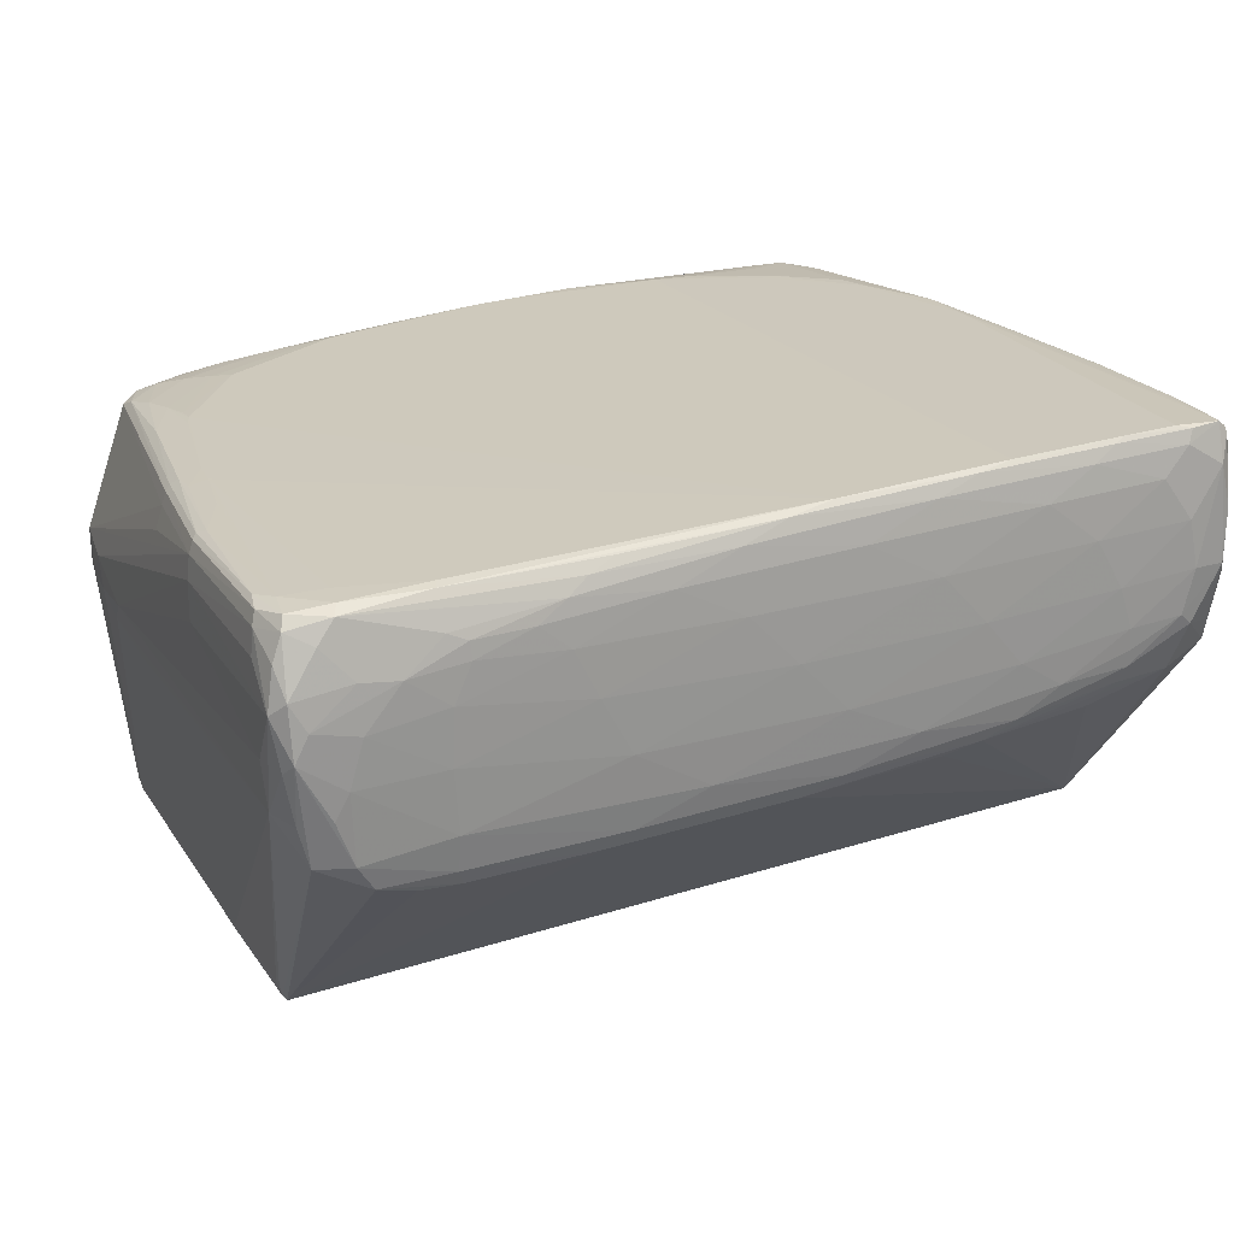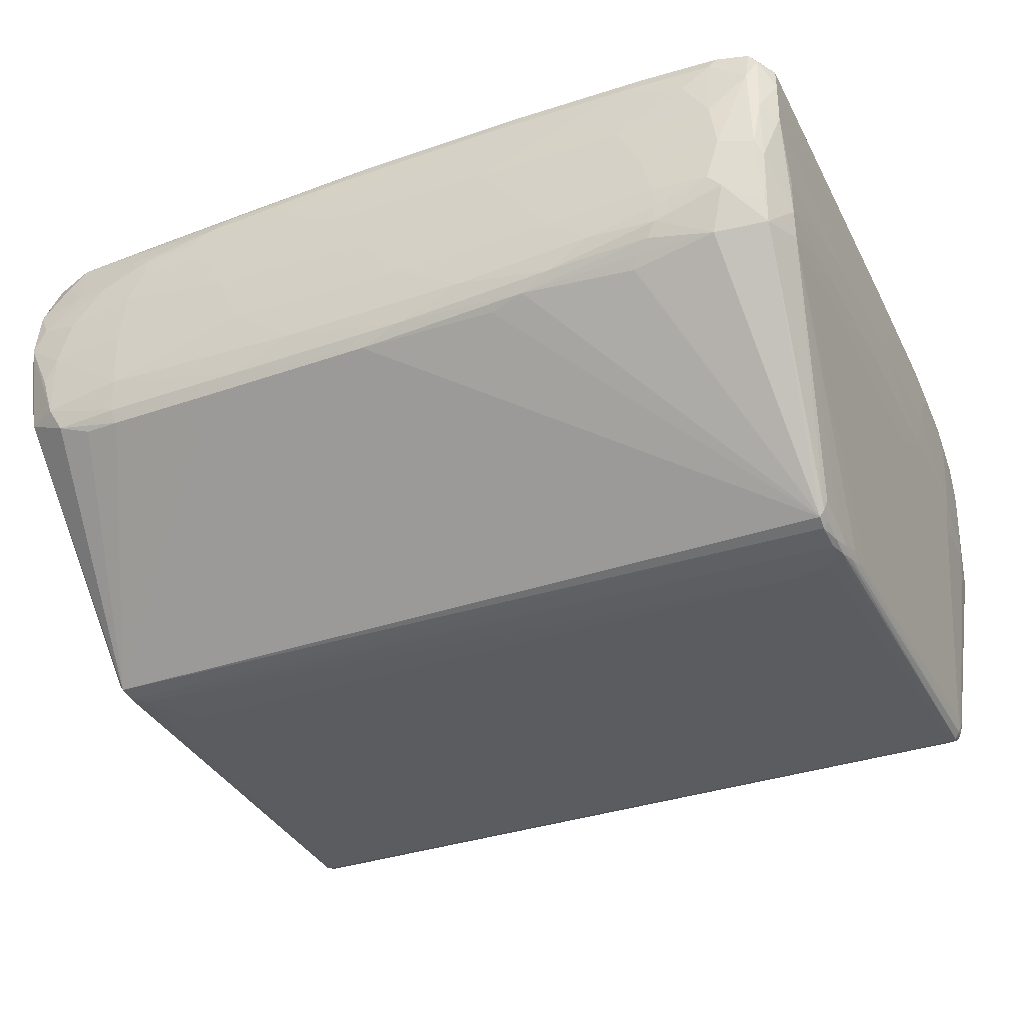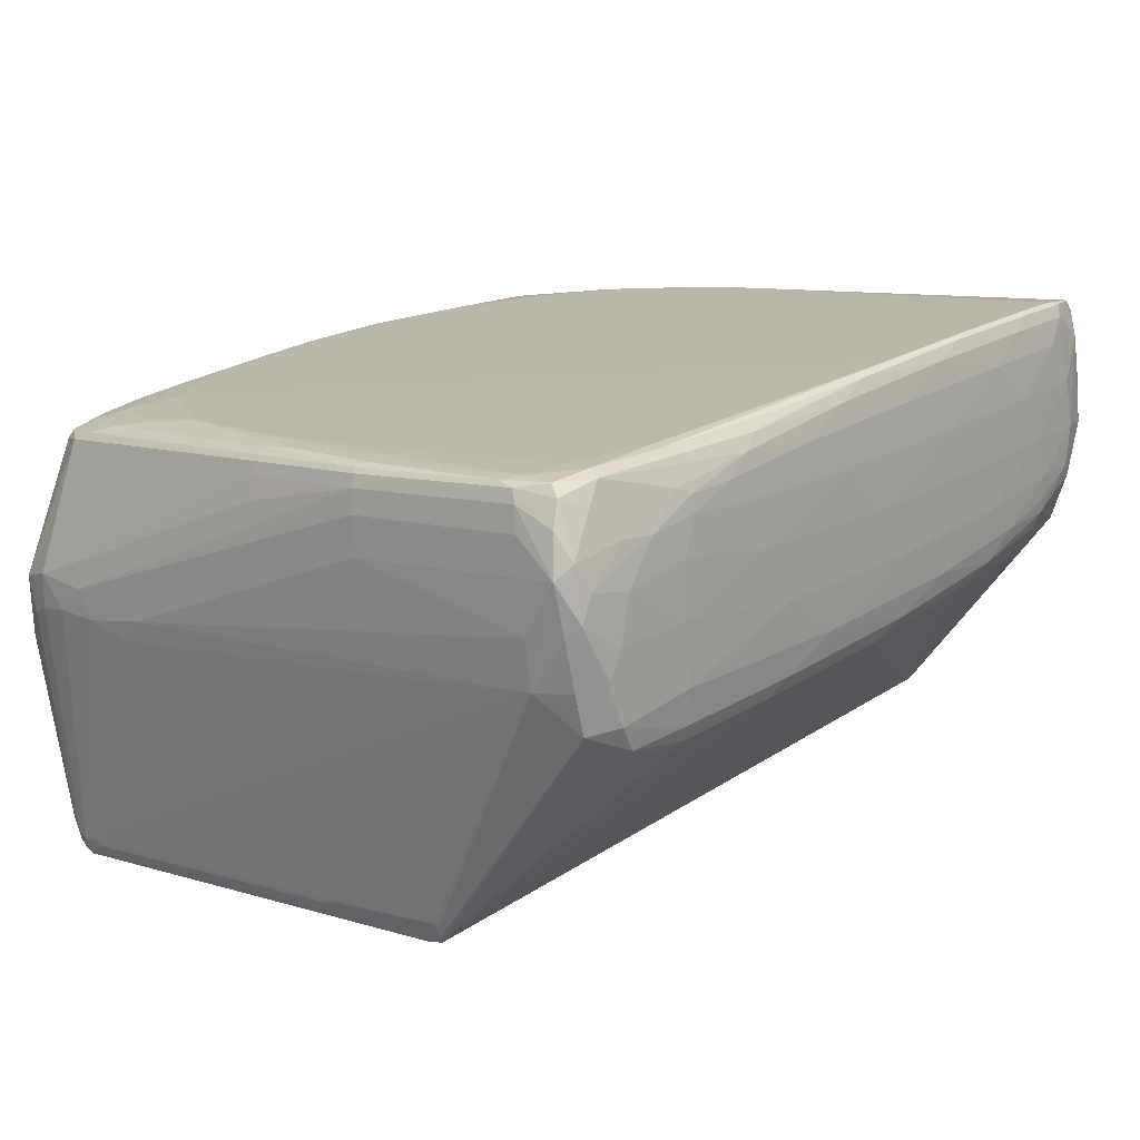
<metadata>
{"format":"obj","ext":"obj","renderer":"f3d","projection":"perspective","resolution":1024,"background":"white","views":[{"elev":27.4,"azim":153.9,"up":"+Z"},{"elev":-30.5,"azim":-156.5,"up":"+Z"},{"elev":17.7,"azim":126.6,"up":"+Z"}]}
</metadata>
<code>
v -0.4916 -0.2775 -0.01321
v -0.4905 -0.3104 0.1455
v -0.2446 0.3807 0.2378
v 0.3523 0.3772 0.03944
v -0.3422 0.3966 0.06931
v -0.3485 -0.3724 0.209
v 0.3535 -0.3616 0.1991
v -0.4667 -0.3542 -0.237
v -0.4525 0.08232 -0.2445
v 0.456 -0.4195 0.02472
v -0.4935 -0.2973 0.08623
v -0.4738 -0.3967 0.08422
v 0.4531 0.01082 -0.2548
v -0.483 -0.394 -0.0452
v -0.1219 -0.4098 0.2082
v 0.4388 -0.4296 -0.02505
v 0.4775 -0.3162 0.03458
v 0.4426 -0.3877 -0.2489
v 0.01989 0.3862 0.135
v -0.1091 0.3948 0.0366
v -0.3272 0.3935 0.1382
v 0.1403 0.371 0.231
v 0.3513 0.3698 0.1649
v 0.4816 0.3499 0.02471
v 0.3481 0.3696 -0.01543
v 0.4996 0.3418 0.1214
v 0.4781 0.3558 0.1626
v 0.4972 0.3275 0.2193
v 0.3521 0.3579 0.2303
v 0.4838 -0.1442 -0.005023
v 0.4817 -0.05835 0.1765
v -0.4488 0.3746 0.2362
v -0.4493 0.3611 0.2763
v -0.3249 0.368 0.279
v -0.4891 -0.01843 0.1075
v -0.4878 -0.1242 0.1864
v -0.4811 0.2608 0.09616
v -0.4582 0.3613 0.03873
v -0.4546 0.3833 0.1339
v -0.3308 0.3916 0.0338
v 0.01552 0.3836 -0.009084
v 0.02172 0.3612 0.272
v -0.4567 -0.3394 -0.2777
v -0.453 -0.3578 -0.2459
v -0.4711 -0.02945 0.2319
v 0.4805 0.3127 0.2569
v 0.3461 0.3271 0.2659
v 0.4686 -0.0597 0.2142
v -0.3265 -0.311 0.2207
v -0.437 -0.1284 0.2373
v -0.00619 -0.4107 0.207
v 0.3147 -0.3275 0.2091
v 0.09035 -0.4145 0.2012
v 0.4315 -0.06046 0.2304
v 0.448 0.03812 0.2379
v 0.4557 -0.0567 0.2263
v -0.4676 -0.3327 -0.2728
v -0.471 -0.3154 -0.2584
v -0.4561 -0.3149 -0.2807
v -0.4537 0.12 -0.2349
v -0.4433 0.1392 -0.2425
v 0.4502 0.1533 -0.2495
v -0.4422 0.1826 -0.2284
v 0.458 0.1561 -0.2279
v 0.3392 -0.4213 0.1695
v 0.2548 -0.421 0.1863
v 0.397 -0.3986 0.1797
v 0.441 -0.3744 -0.2875
v 0.4452 -0.3543 -0.2735
v -0.4289 0.1038 -0.2476
v 0.4308 -0.3735 -0.2967
v 0.4344 -0.3918 -0.2646
v -0.4352 -0.3639 0.1924
v 0.4799 -0.297 0.004487
v 0.08258 -0.4051 0.2053
v -0.4493 -0.4075 -0.003182
v -0.4882 -0.3644 -0.03484
v -0.4349 -0.4121 0.04059
v -0.4922 -0.3077 0.1251
v -0.3101 0.3779 0.006454
v -0.1297 0.385 0.1901
v 0.1082 0.388 0.0319
v -0.3407 0.3964 0.09333
v -0.05211 0.3763 0.2353
v 0.3322 0.3667 0.2034
v 0.4466 0.3686 0.02791
v 0.4008 -0.2705 0.2087
v 0.4628 0.365 0.07566
v 0.4479 0.3661 0.1034
v 0.4615 0.3402 0.2338
v 0.3326 0.3633 0.2215
v 0.4812 -0.2466 -0.007247
v 0.4967 0.09081 0.1924
v -0.3756 0.3814 0.238
v -0.4731 0.3412 0.2593
v -0.3368 0.3634 0.2832
v -0.4838 0.1226 0.1669
v -0.4903 -0.2492 0.1652
v -0.4803 0.2602 0.152
v -0.48 0.2085 0.03436
v -0.4023 0.3798 0.02781
v -0.4769 0.3522 0.1818
v -0.3415 0.3955 0.05105
v 0.1846 0.3824 0.002504
v 0.1883 0.3512 0.2667
v -0.4623 -0.3471 -0.2669
v 0.4424 0.3361 0.2565
v 0.3521 0.3378 0.2643
v -0.3365 -0.3164 0.2202
v 0.1557 -0.3923 0.2062
v 0.3119 -0.3249 0.2097
v 0.2442 -0.3969 0.1996
v 0.4014 -0.197 0.2192
v 0.4217 -0.1363 0.2232
v -0.4533 0.1434 -0.2243
v -0.4882 -0.3109 0.1611
v -0.4936 -0.2868 0.03648
v -0.4896 -0.3572 0.1223
v -0.4907 -0.357 -0.008439
v -0.2675 -0.3693 0.214
v 0.3792 -0.3837 0.1897
v 0.4444 -0.3809 -0.2487
v 0.4417 -0.3823 -0.2727
v -0.4465 0.09229 -0.2473
v 0.4609 -0.4051 -0.0135
v -0.3972 -0.3969 0.2004
v -0.3755 -0.3977 0.2016
v -0.4179 -0.3431 0.2064
v 0.4394 -0.3904 -0.2599
v 0.186 0.3838 0.08193
v -0.2644 0.3974 0.05103
v -0.2992 0.388 0.1917
v 0.2711 0.367 0.2228
v 0.3557 0.374 0.1063
v 0.3538 0.3741 0.0009273
v 0.4083 -0.3147 0.1992
v 0.5031 0.29 0.2102
v -0.4757 0.3481 0.2325
v -0.3965 0.3631 0.2824
v -0.2983 0.3742 0.2655
v -0.4919 -0.1515 0.04657
v -0.4799 0.2685 0.05807
v -0.4879 -0.08606 0.01149
v -0.4766 0.3191 0.04019
v -0.4024 0.3941 0.09283
v -0.3124 0.3857 0.02007
v -0.1434 0.3823 -0.005043
v -0.1288 0.3712 0.2639
v -0.4597 -0.3569 -0.2448
v 0.4888 0.2582 0.2528
v 0.4928 0.08858 0.2171
v -0.3952 -0.2546 0.2258
v 0.3295 -0.3406 0.2056
v -0.4516 0.1818 -0.2098
v -0.4676 -0.3431 -0.262
v -0.4683 -0.3203 -0.2742
v -0.4566 0.07658 -0.2376
v -0.4537 0.09881 -0.241
v -0.4476 0.1695 -0.2281
v 0.4587 0.1492 -0.2266
v 0.2976 -0.4057 0.192
v 0.4018 -0.4018 0.1711
v 0.4416 -0.3642 -0.2916
v -0.4066 -0.394 0.1981
v 0.4373 -0.3652 -0.2977
v -0.4147 -0.379 0.1996
v 0.4684 -0.3823 -0.001374
v 0.4753 -0.3462 0.00475
v 0.4681 -0.3823 0.03706
v 0.4154 -0.4299 0.03862
v 0.4 -0.435 0.00302
v 0.4444 -0.4304 -0.0002912
v -0.05084 -0.4138 0.2053
v -0.4853 -0.3912 -0.03176
v -0.48 -0.4016 -0.04303
v -0.4701 -0.4041 -0.02888
v 0.4566 0.01703 -0.2413
v -0.4909 -0.3653 0.08139
v -0.4913 -0.361 0.03549
v -0.1867 -0.4258 0.1022
v -0.03078 0.3916 0.07828
v -0.2166 0.396 0.08382
v -0.1768 0.3917 0.1348
v 0.07049 0.3789 0.1916
v 0.2399 0.3722 0.1956
v 0.2166 0.3782 0.1439
v 0.39 0.3647 -0.0144
v 0.4295 0.3669 -0.0004886
v 0.4309 -0.2122 0.21
v 0.4918 0.3473 0.06863
v 0.5056 0.3011 0.1164
v 0.5023 0.3061 0.06423
v 0.4928 0.3561 0.1349
v 0.4926 0.347 0.1907
v 0.5064 0.3342 0.1754
v 0.4322 0.3641 0.1527
v 0.3938 0.3625 0.1968
v 0.4326 0.3556 0.2004
v 0.4844 -0.2241 0.01884
v 0.4987 0.09434 0.1516
v -0.4591 0.3625 0.2627
v -0.4128 0.3677 0.2783
v -0.4058 0.374 0.2651
v -0.4927 -0.1802 0.09584
v -0.492 -0.2091 0.1396
v -0.4887 -0.05752 0.1557
v -0.4846 0.1439 0.1109
v -0.4834 0.1686 0.06388
v -0.4876 0.02041 0.05925
v -0.4789 0.3307 0.1088
v -0.458 0.3669 0.06404
v -0.4784 0.3292 0.06834
v -0.4625 0.3745 0.1199
v -0.4172 0.3907 0.07916
v -0.4071 0.3872 0.1913
v -0.4161 0.3916 0.1398
v -0.4612 0.3748 0.189
v -0.2177 0.3947 0.02275
v -0.03211 0.3901 0.007811
v -0.1826 0.3892 0.005442
v 0.2137 0.3763 -0.01408
v 0.236 0.3705 -0.01958
v -0.1746 0.3655 0.2779
v -0.2125 0.3609 0.2823
v -0.02723 0.3563 0.2782
v 0.2405 0.3636 0.2417
v 0.0713 0.3669 0.2563
v 0.2179 0.3577 0.2563
v -0.4555 -0.3496 -0.2658
v -0.4861 -0.2136 0.1916
v -0.4715 -0.1908 0.2079
v -0.482 -0.06272 0.2157
v -0.4647 0.1465 0.2542
v -0.4698 0.1325 0.2487
v 0.4859 0.3232 0.2457
v 0.4942 0.2797 0.2498
v 0.4992 0.2861 0.2366
v 0.436 0.322 0.2621
v 0.4295 0.2906 0.2603
v 0.4741 0.2793 0.2569
v -0.4643 0.3044 0.2659
v -0.4608 0.2694 0.2663
v -0.4518 0.302 0.271
v -0.4533 0.3544 0.274
v 0.4878 0.08727 0.23
v 0.4828 0.08255 0.2344
v 0.4635 -0.0601 0.2198
v 0.4736 -0.05873 0.2009
v -0.434 -0.0644 0.2436
v -0.404 -0.2148 0.2301
v -0.2204 -0.3797 0.2131
v -0.04661 -0.4093 0.2079
v 0.1783 -0.3884 0.2062
v 0.2026 -0.3896 0.2043
v 0.3946 -0.2359 0.2148
v 0.3949 -0.2157 0.2178
v 0.4347 -0.02788 0.2332
v 0.4613 0.1287 0.2447
v 0.4557 -0.02498 0.2309
v 0.4759 0.09438 0.2398
v -0.4608 0.1463 0.2556
v -0.4704 -0.3362 -0.2551
v -0.4703 -0.3267 -0.2657
v -0.4628 -0.3366 -0.2778
v -0.4628 -0.3236 -0.281
v -0.4567 -0.329 -0.2813
v -0.4581 0.05399 -0.2354
v -0.4568 0.09537 -0.2298
v -0.449 0.1204 -0.2433
v -0.4487 0.1438 -0.2375
v 0.45 -0.4231 -0.04454
v 0.4345 -0.4285 -0.04175
v 0.4467 -0.426 -0.05148
v 0.4313 0.126 -0.2576
v 0.4442 0.1376 -0.2555
v 0.449 0.1342 -0.2544
v -0.4476 0.1832 -0.2215
v -0.4419 0.1693 -0.2354
v 0.4546 0.1541 -0.2425
v 0.3877 0.07147 -0.2629
v 0.3109 -0.423 0.1773
v 0.3411 -0.4149 0.1827
v 0.3673 -0.4182 0.1736
v 0.4438 -0.3691 -0.2781
v -0.3873 0.09756 -0.2491
v 0.4572 -0.006176 -0.2335
v 0.4554 0.002969 -0.2473
v 0.4207 -0.3715 0.1781
v 0.4174 -0.3505 0.1883
v -0.4116 -0.4007 0.1937
v -0.3959 -0.401 0.1973
v -0.345 -0.405 0.1967
v -0.3057 -0.4075 0.1909
v -0.4276 0.123 -0.2452
v -0.4423 0.1143 -0.2462
v 0.4364 -0.3745 -0.2952
v 0.4375 -0.3834 -0.2835
v 0.432 -0.3833 -0.2862
v 0.4308 -0.3633 -0.2995
v -0.4246 -0.3829 0.1917
v 0.4444 -0.3437 -0.2806
v 0.4326 -0.3989 -0.228
v 0.4381 -0.3974 -0.2279
v -0.4345 -0.3462 0.1986
v 0.1773 -0.419 0.1945
v 0.1456 -0.4215 0.1895
v 0.02357 -0.4179 0.1975
f 41 62 63
f 171 176 175
f 191 192 195
f 80 220 63
f 63 101 80
f 63 220 147
f 147 41 63
f 220 41 147
f 285 280 299
f 276 275 62
f 38 101 63
f 171 175 302
f 302 175 72
f 303 302 72
f 273 302 303
f 271 10 172
f 172 273 271
f 172 16 273
f 171 16 172
f 10 283 172
f 167 284 168
f 72 175 44
f 44 298 72
f 67 283 162
f 162 283 10
f 65 283 281
f 112 305 161
f 200 191 195
f 195 93 200
f 151 17 93
f 112 161 7
f 220 80 146
f 146 80 101
f 62 188 24
f 219 41 220
f 292 290 180
f 280 285 274
f 299 280 274
f 274 275 299
f 143 142 100
f 100 58 143
f 58 1 143
f 295 285 70
f 295 274 285
f 295 294 274
f 266 265 299
f 264 265 266
f 59 285 299
f 299 265 59
f 70 285 59
f 59 295 70
f 265 295 59
f 171 302 272
f 272 302 273
f 272 16 171
f 273 16 272
f 171 172 170
f 170 172 283
f 283 65 170
f 170 281 171
f 170 65 281
f 129 303 72
f 271 273 129
f 273 303 129
f 125 10 271
f 125 167 10
f 284 167 122
f 122 123 284
f 299 275 165
f 275 276 165
f 298 296 297
f 123 129 297
f 72 298 297
f 297 129 72
f 192 191 199
f 199 92 192
f 191 200 199
f 199 200 93
f 93 17 199
f 279 276 62
f 62 24 279
f 279 24 192
f 149 44 175
f 298 44 229
f 44 149 229
f 117 1 119
f 11 204 117
f 98 2 116
f 111 256 225
f 67 162 288
f 288 162 10
f 171 281 306
f 306 180 171
f 252 251 15
f 282 283 67
f 281 283 282
f 282 161 305
f 121 282 67
f 121 7 161
f 161 282 121
f 153 7 87
f 112 7 153
f 62 41 221
f 187 188 62
f 62 25 187
f 187 25 188
f 194 28 195
f 78 175 176
f 180 290 78
f 257 225 256
f 38 212 213
f 100 142 144
f 142 212 144
f 144 58 100
f 144 115 268
f 154 115 144
f 144 212 38
f 124 265 269
f 269 295 124
f 124 295 265
f 294 295 61
f 61 295 269
f 275 274 61
f 274 294 61
f 71 266 299
f 71 296 298
f 299 165 71
f 71 165 296
f 267 144 268
f 58 144 267
f 269 265 9
f 9 158 269
f 265 156 9
f 9 156 158
f 268 115 60
f 167 125 18
f 18 122 167
f 123 122 18
f 18 125 271
f 271 129 18
f 18 129 123
f 284 123 68
f 123 297 68
f 68 297 296
f 192 92 30
f 30 69 192
f 92 69 30
f 286 177 192
f 192 69 286
f 286 69 177
f 301 69 284
f 177 69 301
f 92 199 74
f 74 17 168
f 74 199 17
f 168 284 74
f 284 69 74
f 74 69 92
f 192 177 160
f 276 279 13
f 8 149 175
f 119 174 179
f 117 119 179
f 179 11 117
f 42 228 227
f 42 225 108
f 251 252 224
f 224 253 111
f 111 225 224
f 48 151 245
f 169 151 31
f 17 151 169
f 169 288 10
f 10 167 169
f 169 167 168
f 168 17 169
f 15 292 173
f 53 305 112
f 112 75 53
f 53 173 305
f 253 224 110
f 110 224 252
f 112 253 110
f 110 75 112
f 281 282 66
f 66 282 305
f 66 306 281
f 305 306 66
f 245 151 236
f 137 93 195
f 52 256 111
f 111 253 52
f 253 153 52
f 87 256 255
f 255 153 87
f 256 52 255
f 255 52 153
f 254 253 112
f 112 153 254
f 254 153 253
f 222 25 62
f 62 221 222
f 222 221 25
f 4 130 134
f 86 24 188
f 193 194 195
f 24 86 193
f 193 86 88
f 27 194 193
f 193 196 27
f 132 3 81
f 81 183 132
f 19 183 81
f 218 219 220
f 20 219 218
f 27 196 197
f 186 130 19
f 134 130 186
f 76 176 171
f 76 78 176
f 171 180 76
f 180 78 76
f 152 50 128
f 15 251 127
f 102 97 138
f 102 213 212
f 212 210 102
f 138 97 206
f 101 38 214
f 139 202 33
f 94 3 132
f 98 116 230
f 45 232 230
f 250 50 152
f 152 109 250
f 277 115 154
f 277 60 115
f 159 60 277
f 277 38 63
f 154 144 277
f 277 144 38
f 275 61 278
f 62 275 278
f 63 62 278
f 278 277 63
f 159 277 278
f 298 229 43
f 43 71 298
f 264 266 43
f 266 71 43
f 58 267 263
f 267 156 263
f 263 1 58
f 263 119 1
f 158 156 157
f 157 156 267
f 157 267 268
f 268 60 157
f 157 60 158
f 57 265 264
f 57 156 265
f 57 263 156
f 262 263 57
f 270 60 159
f 159 278 270
f 269 158 270
f 158 60 270
f 270 61 269
f 270 278 61
f 64 279 192
f 192 160 64
f 64 160 279
f 163 165 276
f 276 13 163
f 296 165 163
f 163 68 296
f 284 68 163
f 163 301 284
f 287 13 279
f 287 160 177
f 279 160 287
f 287 163 13
f 177 301 287
f 301 163 287
f 155 8 175
f 262 57 155
f 155 57 264
f 262 174 77
f 77 174 119
f 77 263 262
f 119 263 77
f 79 2 98
f 290 73 300
f 118 116 2
f 2 79 118
f 118 73 116
f 118 300 73
f 290 300 118
f 226 227 228
f 84 81 3
f 3 94 140
f 228 108 107
f 107 226 228
f 105 228 42
f 42 108 105
f 105 108 228
f 248 48 288
f 288 169 248
f 248 169 31
f 31 151 248
f 151 48 248
f 293 292 180
f 180 306 307
f 307 293 180
f 307 306 305
f 305 173 307
f 307 173 292
f 292 293 307
f 51 53 75
f 51 110 252
f 75 110 51
f 173 53 51
f 51 252 15
f 15 173 51
f 46 236 235
f 235 194 90
f 28 194 235
f 90 107 235
f 235 107 46
f 28 235 237
f 237 235 236
f 195 28 237
f 237 137 195
f 237 236 151
f 93 137 237
f 237 151 93
f 41 219 104
f 104 221 41
f 134 196 89
f 88 86 89
f 89 193 88
f 196 193 89
f 89 4 134
f 89 86 4
f 23 196 134
f 134 186 23
f 85 197 23
f 23 197 196
f 24 193 190
f 192 24 190
f 181 183 19
f 19 130 181
f 20 218 131
f 132 183 21
f 5 131 103
f 103 131 218
f 101 214 103
f 198 194 27
f 27 197 198
f 90 194 198
f 198 107 90
f 197 107 198
f 133 85 185
f 85 23 185
f 185 23 186
f 251 109 120
f 120 109 6
f 120 127 251
f 6 127 120
f 251 224 49
f 49 109 251
f 224 250 49
f 49 250 109
f 166 73 290
f 290 292 291
f 291 292 15
f 15 127 291
f 97 102 99
f 205 206 204
f 205 79 98
f 204 11 205
f 11 79 205
f 138 206 36
f 95 138 36
f 36 205 98
f 206 205 36
f 36 232 95
f 98 230 36
f 36 230 232
f 5 103 145
f 145 103 214
f 216 145 39
f 39 145 214
f 215 21 216
f 215 94 132
f 132 21 215
f 231 50 45
f 45 230 231
f 50 250 249
f 139 33 249
f 37 210 212
f 141 143 1
f 141 209 143
f 141 1 117
f 117 204 141
f 14 174 262
f 262 155 14
f 175 174 14
f 14 155 175
f 149 8 106
f 8 155 106
f 106 229 149
f 106 155 264
f 264 43 106
f 106 43 229
f 178 118 79
f 11 179 178
f 178 79 11
f 178 179 174
f 148 84 3
f 3 140 148
f 227 84 148
f 42 227 148
f 96 202 139
f 96 250 224
f 139 249 96
f 96 249 250
f 91 85 133
f 91 197 85
f 133 226 91
f 245 236 150
f 150 236 46
f 46 240 150
f 238 240 46
f 46 107 238
f 238 107 108
f 82 219 20
f 82 104 219
f 4 104 82
f 130 4 82
f 20 181 82
f 82 181 130
f 25 221 135
f 221 104 135
f 188 25 135
f 135 104 4
f 135 86 188
f 4 86 135
f 26 193 195
f 26 190 193
f 195 192 26
f 192 190 26
f 182 21 183
f 183 181 182
f 182 181 20
f 20 131 182
f 40 103 218
f 220 146 40
f 40 218 220
f 40 146 101
f 101 103 40
f 81 84 184
f 19 81 184
f 184 186 19
f 184 185 186
f 164 166 290
f 211 214 38
f 211 39 214
f 38 213 211
f 213 39 211
f 203 33 202
f 94 215 203
f 203 140 94
f 33 203 32
f 32 203 215
f 216 39 32
f 32 215 216
f 95 232 234
f 234 232 45
f 95 234 241
f 304 231 230
f 116 73 304
f 304 230 116
f 73 166 304
f 304 166 128
f 304 128 50
f 50 231 304
f 33 242 243
f 243 249 33
f 242 249 243
f 257 240 239
f 240 238 239
f 245 150 246
f 87 7 136
f 7 121 136
f 288 48 289
f 67 288 289
f 289 121 67
f 289 136 121
f 208 37 212
f 209 37 208
f 208 212 142
f 142 143 208
f 143 209 208
f 35 141 204
f 209 141 35
f 204 206 35
f 35 206 97
f 118 178 12
f 12 178 174
f 290 118 12
f 12 174 175
f 12 78 290
f 175 78 12
f 42 148 223
f 223 225 42
f 223 224 225
f 223 96 224
f 223 148 140
f 29 107 197
f 197 91 29
f 226 107 29
f 29 91 226
f 55 240 257
f 21 182 83
f 216 21 83
f 83 131 5
f 83 182 131
f 5 145 83
f 83 145 216
f 22 184 84
f 22 84 227
f 133 185 22
f 185 184 22
f 22 226 133
f 227 226 22
f 290 291 126
f 126 164 290
f 126 291 127
f 152 128 126
f 128 166 126
f 166 164 126
f 126 127 6
f 126 109 152
f 6 109 126
f 33 32 201
f 201 138 95
f 95 33 201
f 45 50 233
f 233 234 45
f 242 241 233
f 233 241 234
f 244 242 33
f 244 241 242
f 244 33 95
f 95 241 244
f 257 239 47
f 225 257 47
f 47 239 238
f 47 108 225
f 47 238 108
f 113 256 87
f 54 113 114
f 54 257 256
f 256 113 54
f 56 246 260
f 260 246 150
f 260 150 240
f 247 289 48
f 247 246 56
f 247 48 245
f 245 246 247
f 136 289 189
f 87 136 189
f 189 247 56
f 289 247 189
f 189 113 87
f 114 113 189
f 207 37 209
f 209 35 207
f 210 37 207
f 97 99 207
f 207 35 97
f 207 102 210
f 207 99 102
f 34 223 140
f 34 203 202
f 140 203 34
f 202 96 34
f 96 223 34
f 217 32 39
f 217 201 32
f 138 201 217
f 217 102 138
f 213 102 217
f 217 39 213
f 261 233 50
f 242 233 261
f 50 249 261
f 261 249 242
f 240 55 258
f 258 260 240
f 55 260 258
f 259 55 257
f 259 260 55
f 257 54 259
f 56 260 259
f 259 54 114
f 259 189 56
f 114 189 259

</code>
